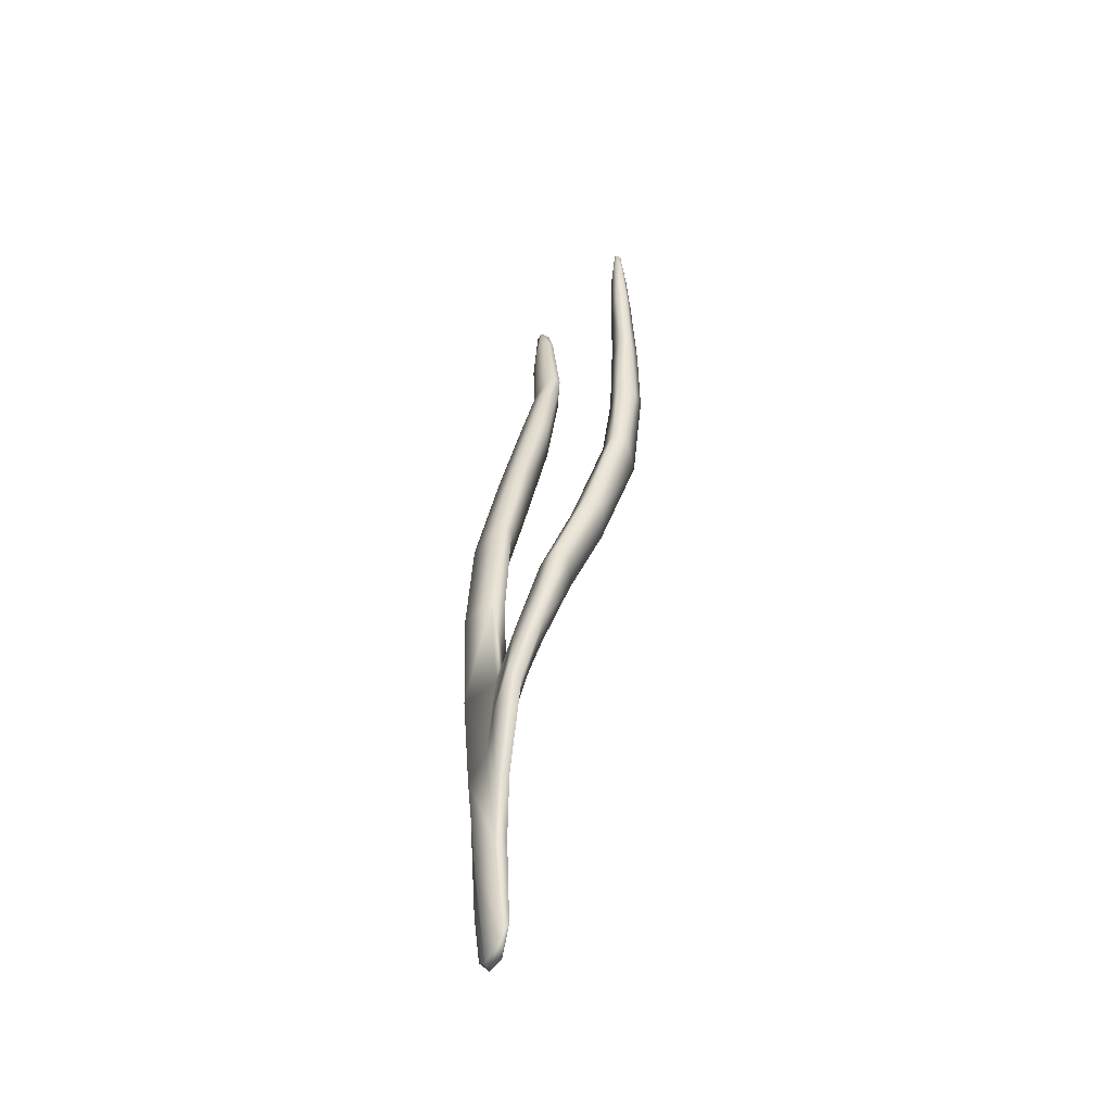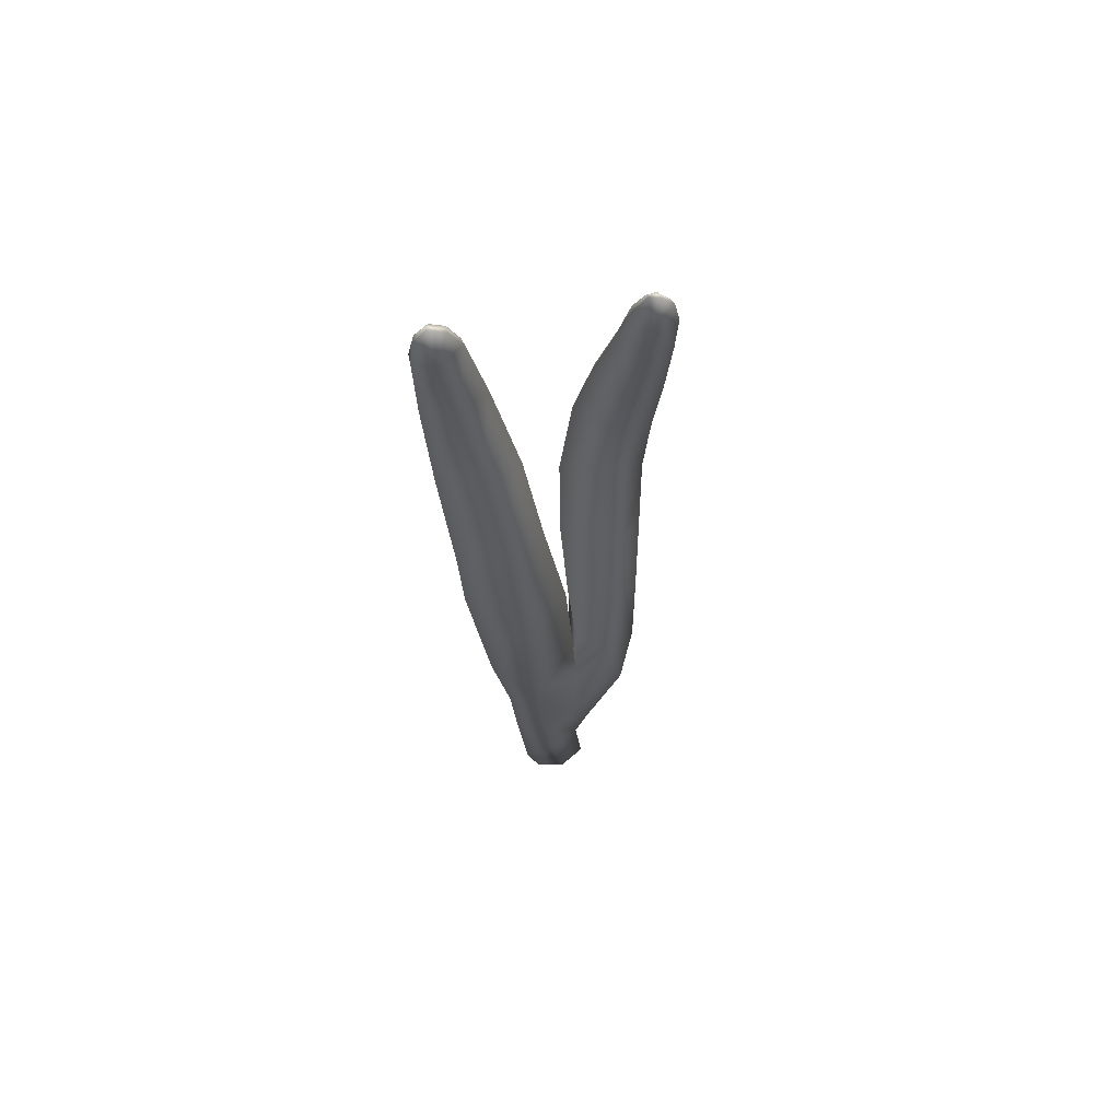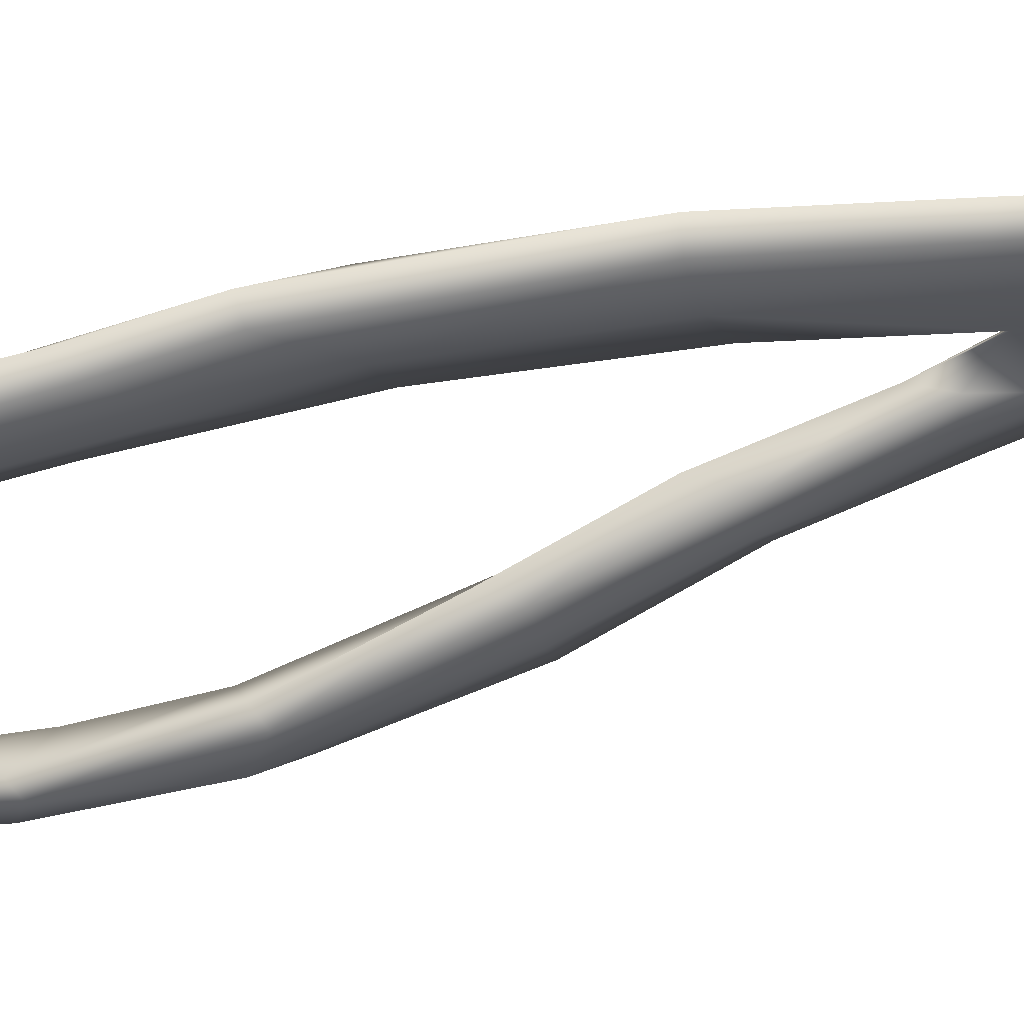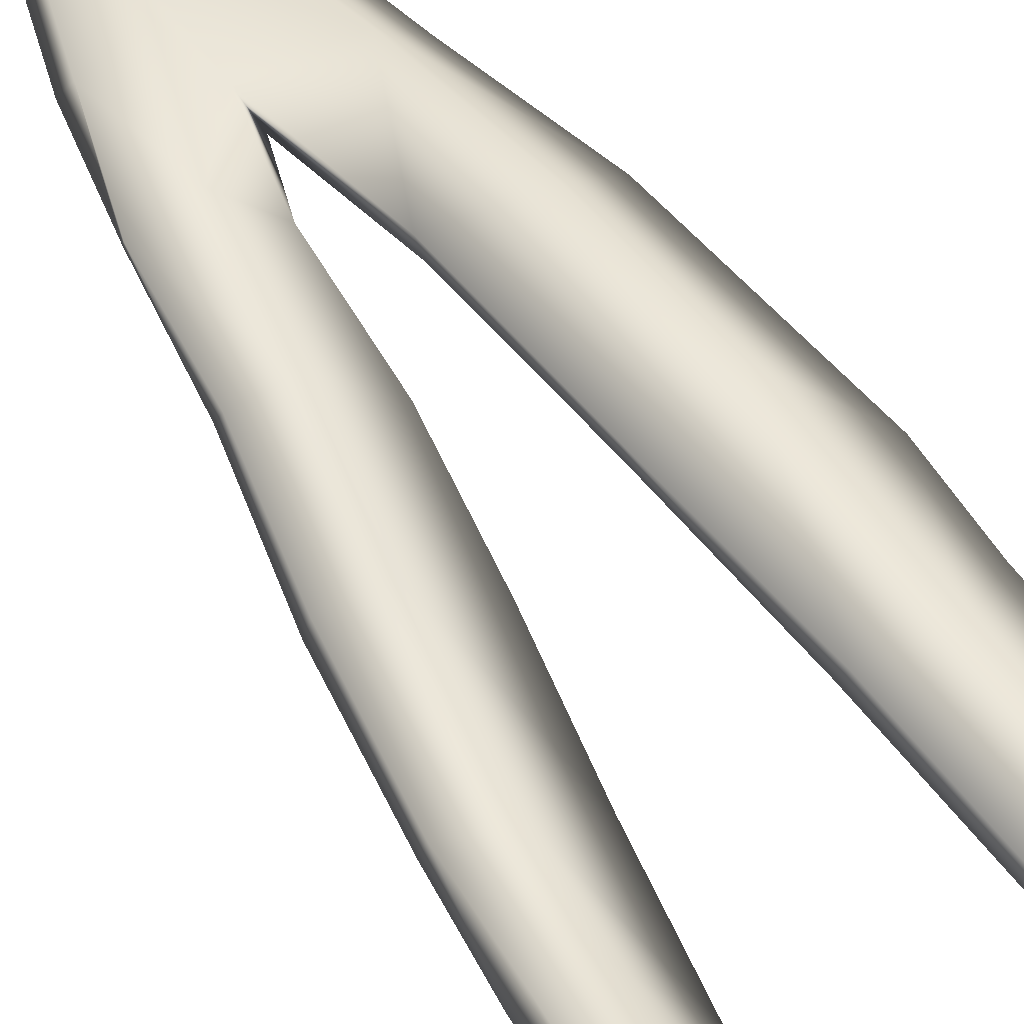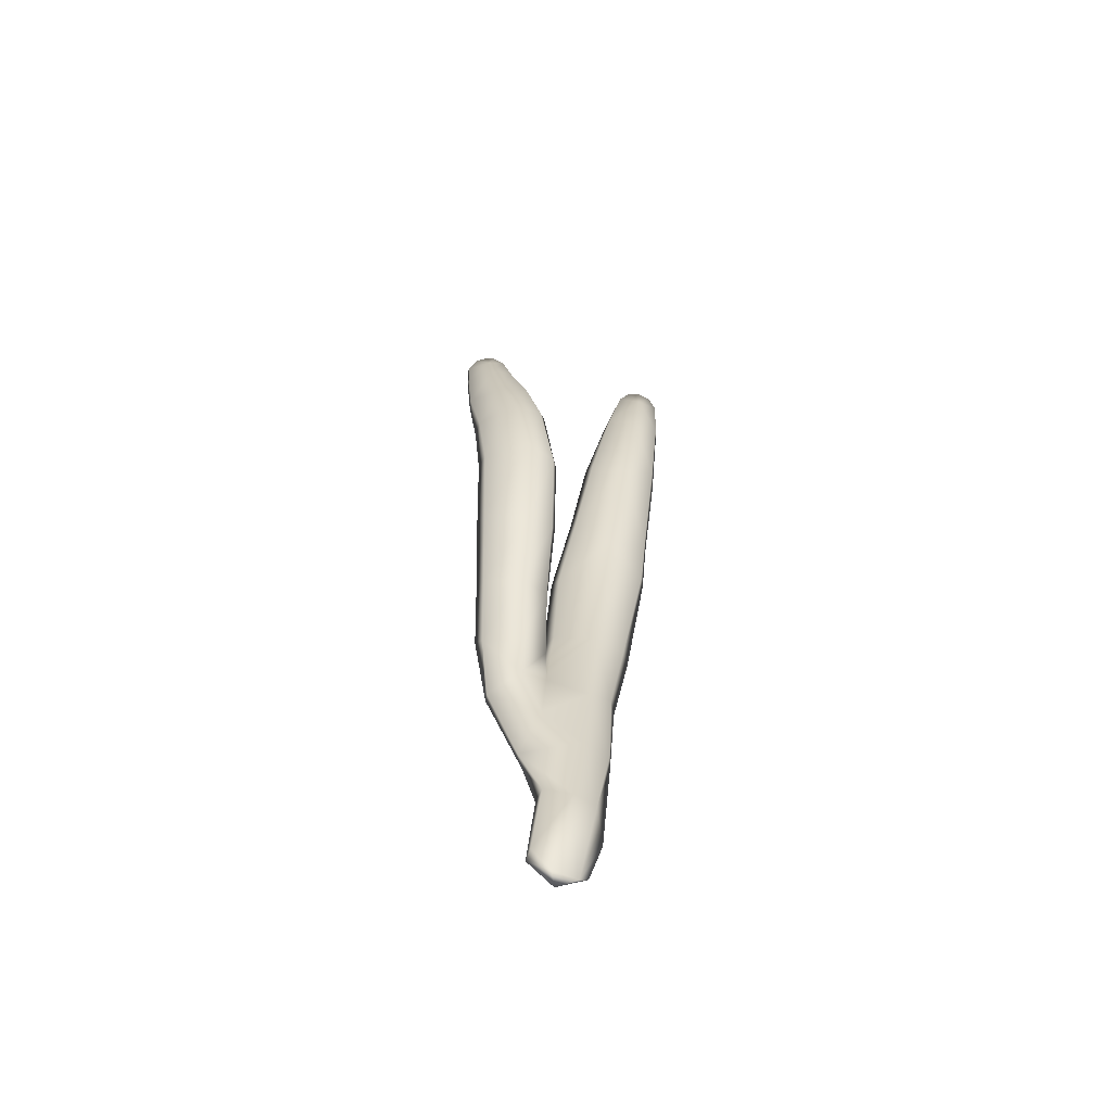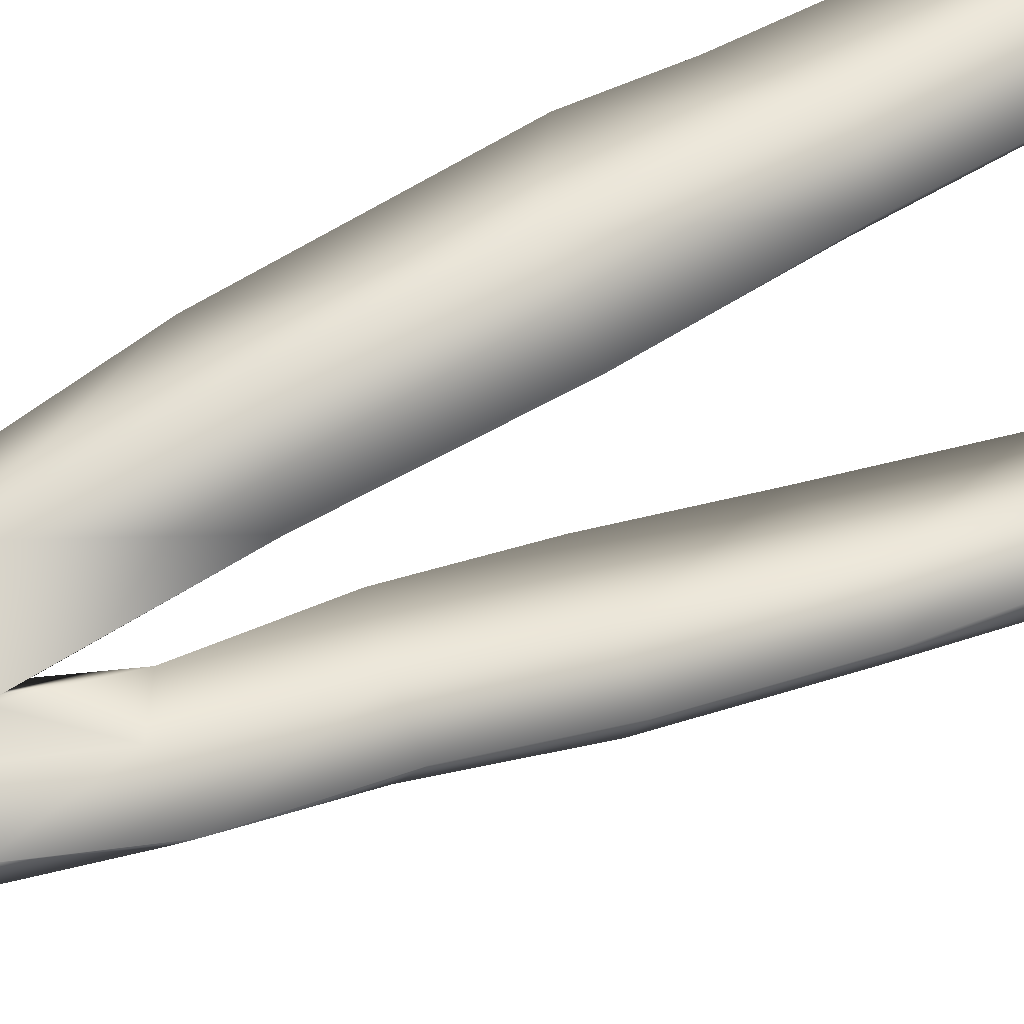
<metadata>
{"format":"obj","ext":"obj","renderer":"f3d","projection":"perspective","resolution":1024,"background":"white","views":[{"elev":-45.5,"azim":67.4,"up":"+Y"},{"elev":66.2,"azim":-21.6,"up":"+Y"},{"elev":-26.3,"azim":-78.9,"up":"+Z"},{"elev":40.7,"azim":147.2,"up":"+Z"},{"elev":-64.2,"azim":159.3,"up":"+Y"},{"elev":74.1,"azim":63.3,"up":"+Z"}]}
</metadata>
<code>
g default
v -8.801 1.211 -18.91
v -8.365 1.46 -19
v -8.525 3.102 -18.9
v -9.035 2.967 -18.79
v -9.484 2.409 -18.98
v -9.258 1.504 -18.99
v -9.246 4.589 -18.72
v -9.674 4.597 -18.91
v -8.669 4.729 -18.79
v -8.546 6.051 -18.84
v -9.382 6.256 -18.65
v -9.795 6.247 -18.87
v -9.482 8.107 -18.64
v -10.06 7.919 -18.93
v -8.65 7.876 -18.79
v -8.727 9.815 -18.95
v -9.544 9.808 -18.77
v -10.29 10.29 -19.27
v -9.621 11.78 -19.2
v -10.29 11.22 -19.5
v -8.952 11.66 -19.31
v -9.106 13.33 -19.71
v -9.752 13.45 -19.62
v -10.37 13.33 -19.92
v -9.901 14.89 -19.99
v -10.4 14.97 -20.18
v -9.395 14.96 -20.11
v -9.691 16.41 -20.11
v -10.08 16.26 -20.05
v -10.43 16.27 -20.15
v -10.18 17.07 -20.14
v -10.37 16.79 -20.17
v -9.911 16.89 -20.11
v -9.364 3.142 -19.11
v -9.086 1.288 -19.08
v -9.603 4.627 -19.07
v -9.676 6.325 -19.07
v -9.912 7.935 -19.13
v -10.19 10.24 -19.47
v -10.2 11.11 -19.69
v -10.25 13.24 -20.17
v -10.32 14.95 -20.38
v -10.4 16.31 -20.32
v -10.31 16.75 -20.3
v -10.11 16.96 -20.27
v -9.883 16.82 -20.24
v -9.686 16.36 -20.25
v -9.415 14.9 -20.29
v -9.152 13.16 -19.95
v -8.983 11.47 -19.52
v -8.793 9.725 -19.15
v -8.741 7.845 -19.04
v -8.616 6.345 -19.05
v -9.272 6.151 -19.15
v -9.396 7.904 -19.21
v -9.523 9.738 -19.38
v -9.537 10.82 -19.63
v -9.683 13.03 -20.15
v -9.87 14.73 -20.43
v -10.02 16.19 -20.38
v -8.346 3.992 -18.81
v -8.459 5.315 -18.78
v -7.987 6.717 -18.93
v -7.75 5.664 -18.75
v -8.418 6.969 -19.2
v -7.43 6.762 -19.05
v -7.302 8.049 -19.34
v -7.805 8.061 -19.27
v -8.416 8.21 -19.64
v -7.647 9.325 -19.76
v -8.326 9.408 -20.19
v -7.095 9.291 -19.82
v -6.924 10.73 -20.22
v -7.47 10.94 -20.26
v -8.147 10.69 -20.69
v -7.353 11.99 -20.37
v -7.852 12.17 -20.89
v -6.802 11.91 -20.27
v -6.649 13 -20.28
v -7.142 13.17 -20.33
v -7.6 13.37 -20.74
v -7.009 14.19 -20.29
v -7.329 14.47 -20.59
v -6.581 14.22 -20.21
v -6.534 14.95 -20.23
v -6.904 14.89 -20.25
v -7.145 15.21 -20.44
v -6.793 15.57 -20.29
v -6.973 15.55 -20.38
v -6.627 15.39 -20.25
v -6.542 14.91 -20.31
v -6.65 15.38 -20.34
v -6.541 14.21 -20.37
v -6.601 12.97 -20.45
v -6.772 11.75 -20.58
v -6.947 10.6 -20.48
v -7.124 9.148 -20.1
v -7.345 7.857 -19.57
v -7.499 6.612 -19.21
v -7.703 5.511 -18.95
v -8.211 4.066 -18.98
v -8.551 3.163 -19.1
v -8.397 1.638 -19.1
v -8.688 1.263 -19.11
v -8.997 3.175 -19.17
v -9.151 4.682 -19.14
v -8.53 5.257 -19.1
v -8.151 6.039 -19.22
v -8.059 6.704 -19.41
v -7.893 7.885 -19.82
v -7.767 9.096 -20.33
v -7.587 10.82 -20.88
v -7.308 12.24 -20.93
v -7.072 13.19 -20.79
v -6.917 14.34 -20.63
v -6.867 15 -20.53
v -6.84 15.59 -20.39
v -6.965 15.47 -20.47
v -7.124 15.13 -20.56
v -7.249 14.4 -20.68
v -7.514 13.25 -20.88
v -7.75 12.06 -21.01
v -8.061 10.59 -20.83
v -8.239 9.093 -20.29
v -8.351 7.792 -19.76
v -8.501 6.636 -19.35
g seaweed5 group5 kelp foliage
f 1 2 4
f 4 2 3
f 1 4 6
f 6 4 5
f 7 8 4
f 4 8 5
f 4 3 7
f 7 3 9
f 7 9 11
f 11 9 10
f 7 11 8
f 8 11 12
f 13 14 11
f 11 14 12
f 10 15 11
f 11 15 13
f 15 16 13
f 13 16 17
f 13 17 14
f 14 17 18
f 17 19 18
f 18 19 20
f 16 21 17
f 17 21 19
f 21 22 19
f 19 22 23
f 23 24 19
f 19 24 20
f 23 25 24
f 24 25 26
f 22 27 23
f 23 27 25
f 27 28 25
f 25 28 29
f 25 29 26
f 26 29 30
f 31 32 29
f 29 32 30
f 28 33 29
f 29 33 31
f 34 35 5
f 5 35 6
f 5 8 34
f 34 8 36
f 8 12 36
f 36 12 37
f 12 14 37
f 37 14 38
f 14 18 38
f 38 18 39
f 18 20 39
f 39 20 40
f 24 41 20
f 20 41 40
f 24 26 41
f 41 26 42
f 26 30 42
f 42 30 43
f 30 32 43
f 43 32 44
f 32 31 44
f 44 31 45
f 31 33 45
f 45 33 46
f 33 28 46
f 46 28 47
f 28 27 47
f 47 27 48
f 27 22 48
f 48 22 49
f 22 21 49
f 49 21 50
f 21 16 50
f 50 16 51
f 16 15 51
f 51 15 52
f 10 53 15
f 15 53 52
f 52 53 55
f 55 53 54
f 54 37 55
f 55 37 38
f 39 56 38
f 38 56 55
f 56 51 55
f 55 51 52
f 40 57 39
f 39 57 56
f 56 57 51
f 51 57 50
f 41 58 40
f 40 58 57
f 57 58 50
f 50 58 49
f 49 58 48
f 48 58 59
f 58 41 59
f 59 41 42
f 43 60 42
f 42 60 59
f 59 60 48
f 48 60 47
f 47 60 46
f 46 60 45
f 43 44 60
f 60 44 45
f 3 61 9
f 9 61 62
f 61 64 62
f 9 62 10
f 62 63 10
f 10 63 65
f 62 64 63
f 63 64 66
f 63 66 68
f 68 66 67
f 63 68 65
f 65 68 69
f 68 70 69
f 69 70 71
f 68 67 70
f 70 67 72
f 70 72 74
f 74 72 73
f 74 75 70
f 70 75 71
f 76 77 74
f 74 77 75
f 74 73 76
f 76 73 78
f 76 78 80
f 80 78 79
f 80 81 76
f 76 81 77
f 82 83 80
f 80 83 81
f 80 79 82
f 82 79 84
f 82 84 86
f 86 84 85
f 82 86 83
f 83 86 87
f 88 89 86
f 86 89 87
f 85 90 86
f 86 90 88
f 91 92 85
f 85 92 90
f 85 84 91
f 91 84 93
f 84 79 93
f 93 79 94
f 79 78 94
f 94 78 95
f 78 73 95
f 95 73 96
f 73 72 96
f 96 72 97
f 72 67 97
f 97 67 98
f 67 66 98
f 98 66 99
f 66 64 99
f 99 64 100
f 61 101 64
f 64 101 100
f 3 102 61
f 61 102 101
f 2 103 3
f 3 103 102
f 102 103 105
f 105 103 104
f 104 35 105
f 105 35 34
f 36 106 34
f 34 106 105
f 37 54 36
f 36 54 106
f 102 105 101
f 101 105 106
f 101 106 107
f 107 106 54
f 54 53 107
f 101 107 100
f 100 107 108
f 100 108 99
f 99 108 109
f 109 110 99
f 99 110 98
f 110 111 98
f 98 111 97
f 111 112 97
f 97 112 96
f 112 113 96
f 96 113 95
f 113 114 95
f 95 114 94
f 114 115 94
f 94 115 93
f 115 116 93
f 93 116 91
f 91 116 92
f 92 116 117
f 117 88 92
f 92 88 90
f 88 117 89
f 89 117 118
f 89 118 87
f 87 118 119
f 87 119 83
f 83 119 120
f 83 120 81
f 81 120 121
f 81 121 77
f 77 121 122
f 77 122 75
f 75 122 123
f 75 123 71
f 71 123 124
f 71 124 69
f 69 124 125
f 69 125 65
f 65 125 126
f 126 53 65
f 65 53 10
f 107 53 108
f 108 53 126
f 108 126 109
f 126 125 109
f 109 125 110
f 125 124 110
f 110 124 111
f 124 123 111
f 111 123 112
f 123 122 112
f 112 122 113
f 122 121 113
f 113 121 114
f 121 120 114
f 114 120 115
f 120 119 115
f 115 119 116
f 119 118 116
f 116 118 117
f 6 35 1
f 1 35 104
f 103 2 104
f 104 2 1

</code>
